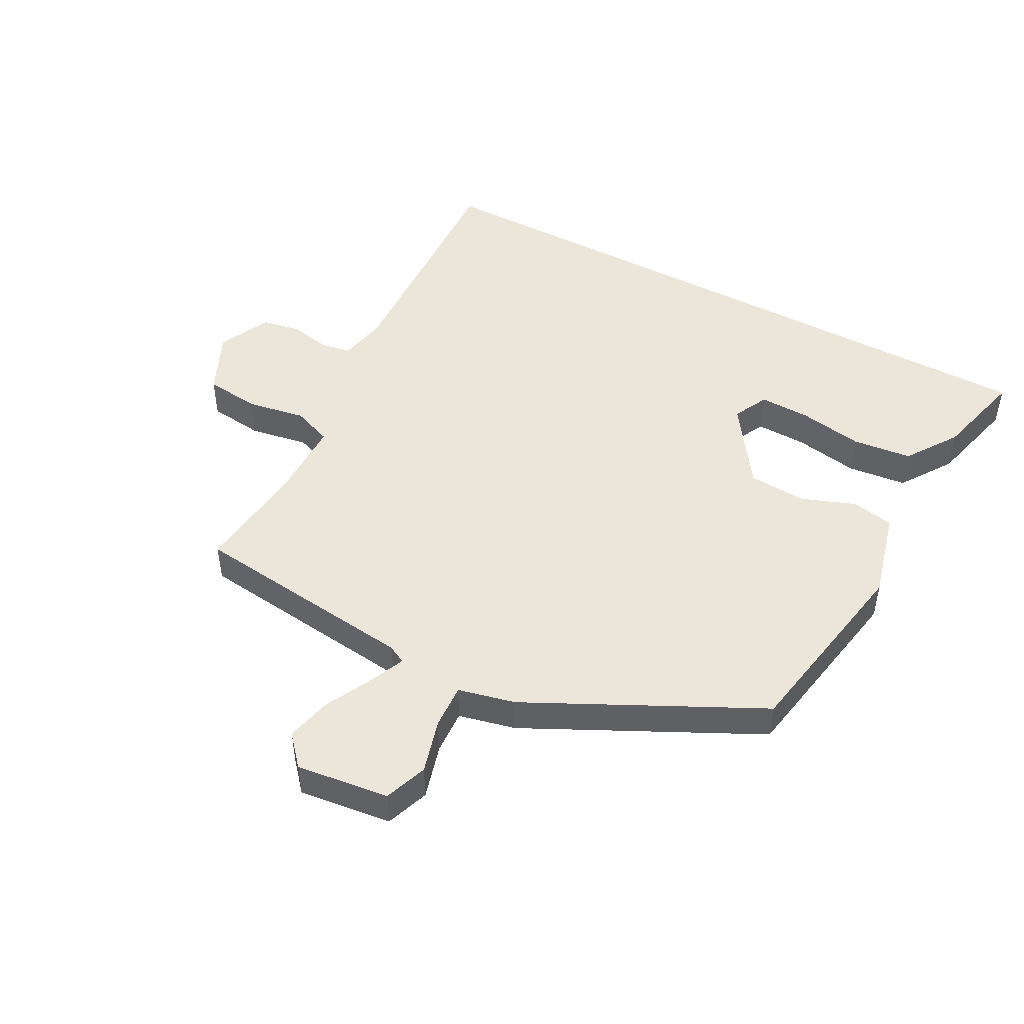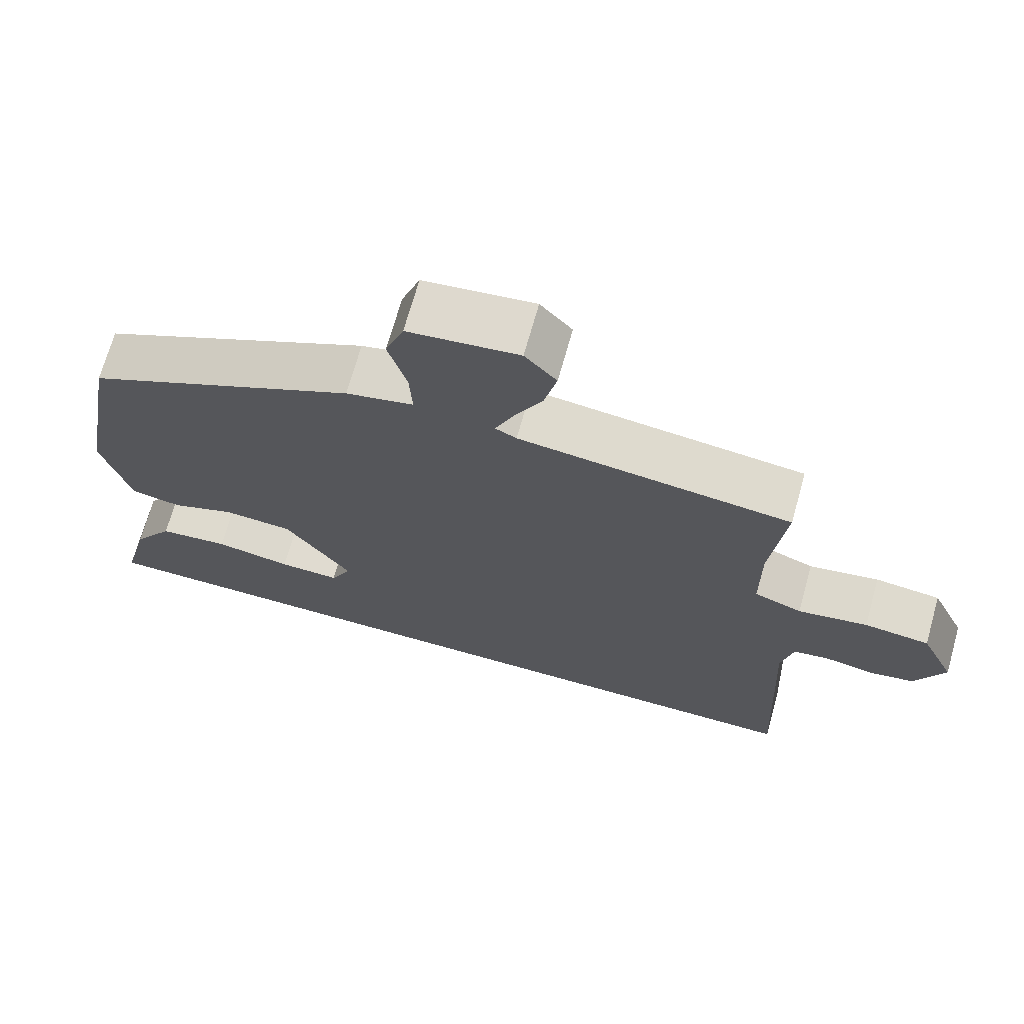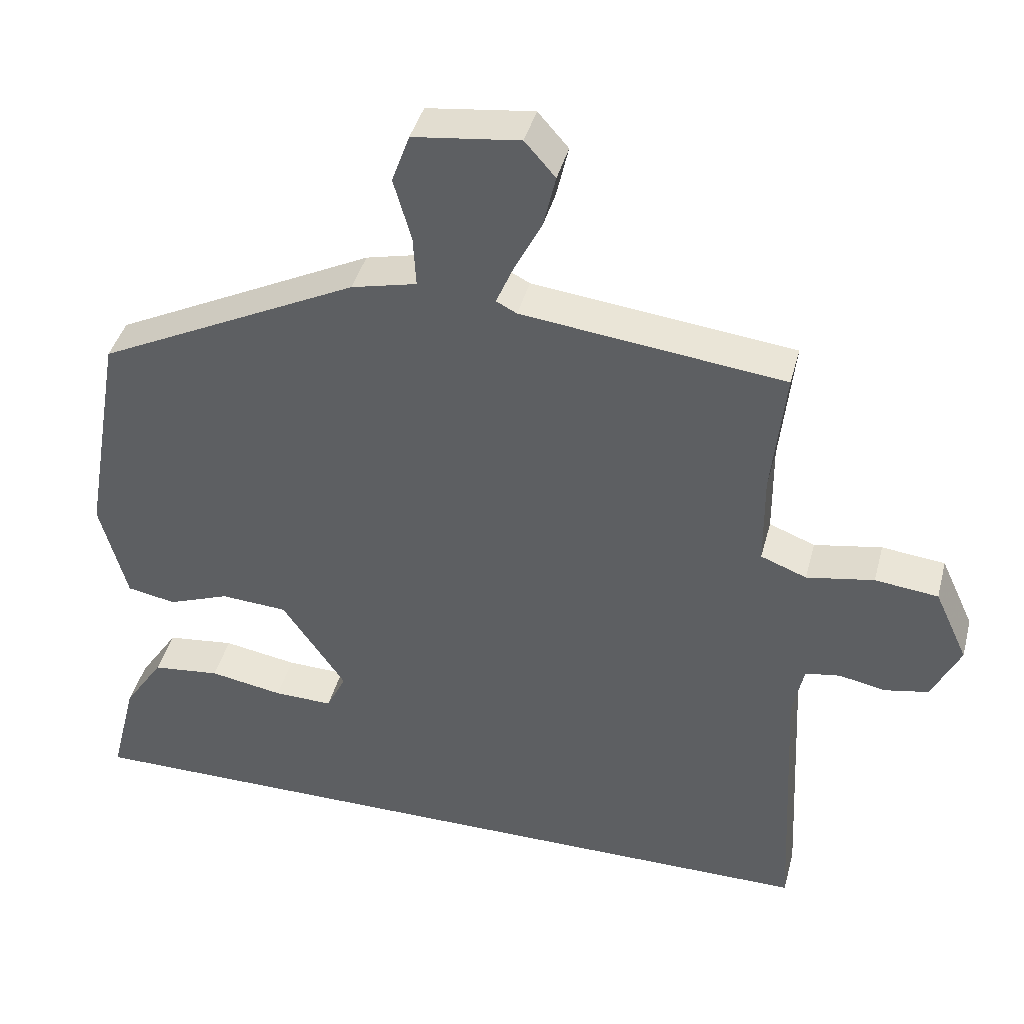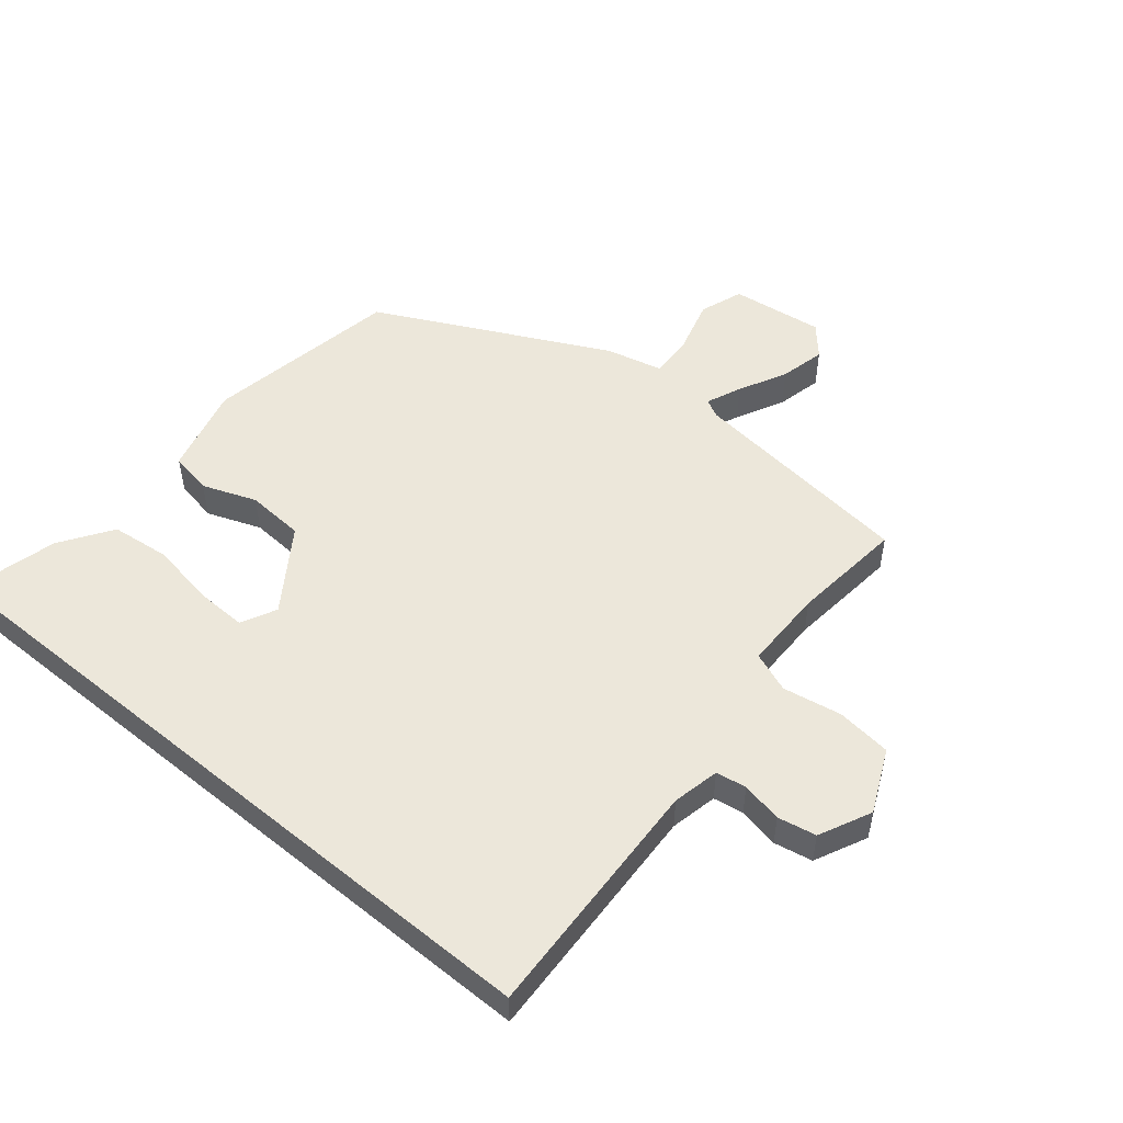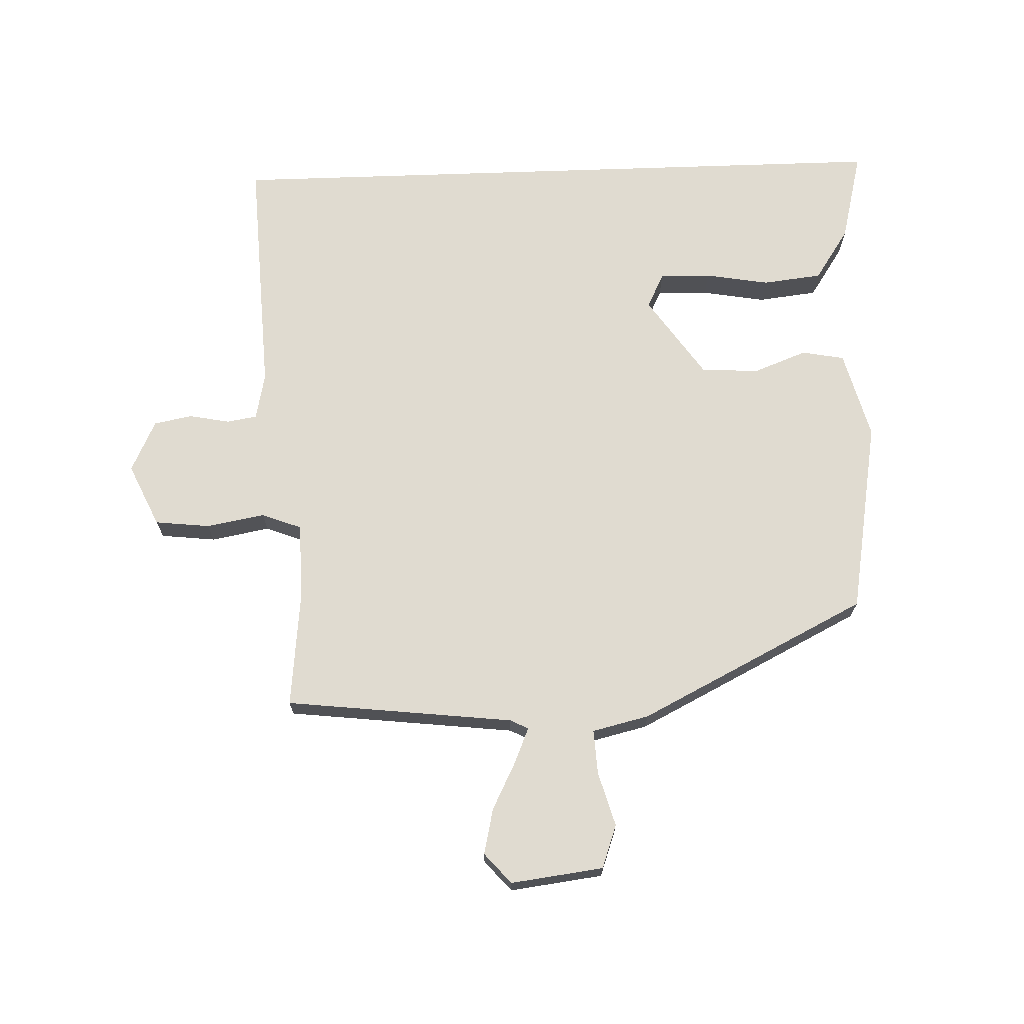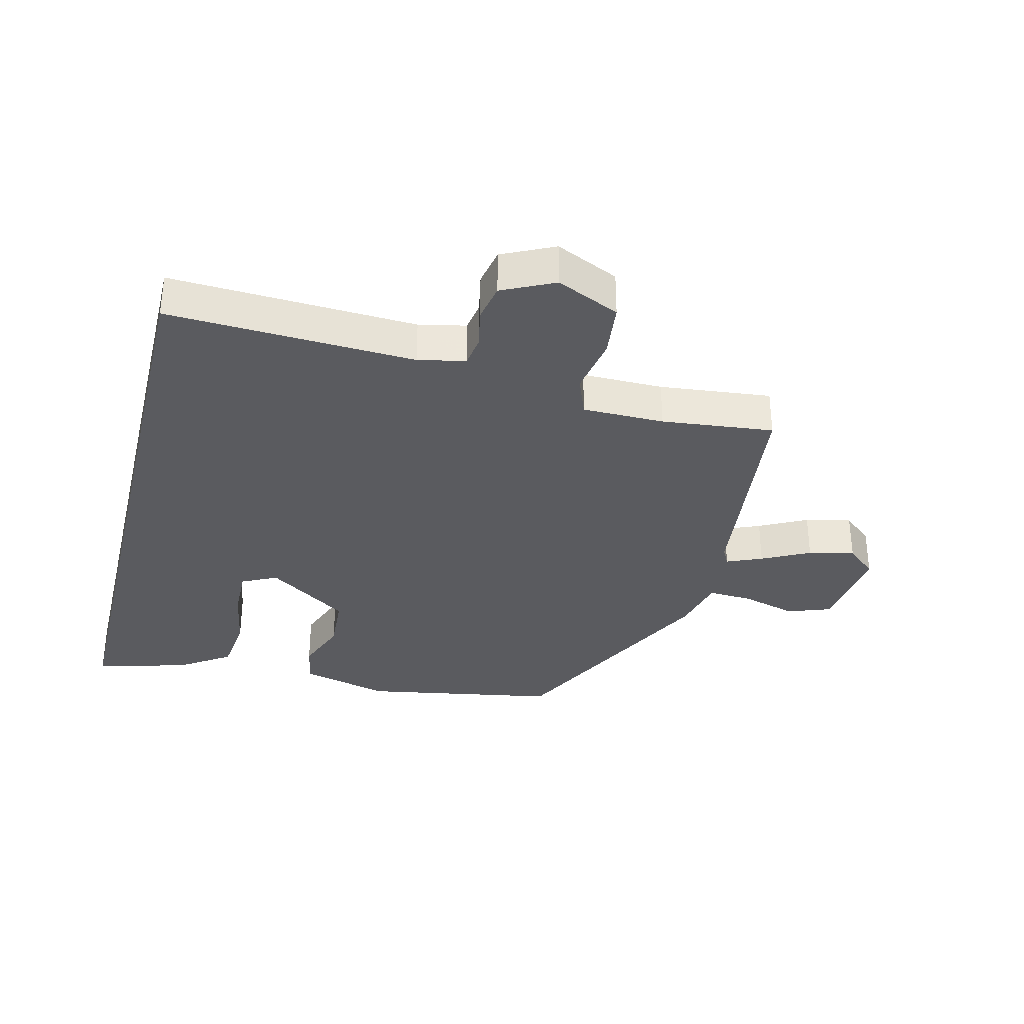
<metadata>
{"format":"obj","ext":"obj","renderer":"f3d","projection":"perspective","resolution":1024,"background":"white","views":[{"elev":48.0,"azim":28.4,"up":"+Y"},{"elev":70.1,"azim":-164.3,"up":"+Z"},{"elev":41.4,"azim":-165.5,"up":"+Z"},{"elev":51.3,"azim":-140.3,"up":"+Y"},{"elev":69.8,"azim":-2.0,"up":"+Y"},{"elev":-33.5,"azim":-103.8,"up":"+Y"}]}
</metadata>
<code>
v 0.476 0.07 0.357
v 0.531 0.07 0.041
v 0.493 0.07 -0.103
v 0.424 0.07 -0.116
v 0.337 0.07 -0.083
v 0.243 0.07 -0.089
v 0.153 0.07 -0.22
v 0.181 0.07 -0.277
v 0.264 0.07 -0.275
v 0.368 0.07 -0.257
v 0.464 0.07 -0.268
v 0.52 0.07 -0.352
v 0.557 0.07 -0.5
v -0.558 0.07 -0.5
v -0.538 0.07 -0.102
v -0.554 0.07 -0.026
v -0.603 0.07 -0.018
v -0.669 0.07 -0.031
v -0.731 0.07 -0.019
v -0.771 0.07 0.065
v -0.724 0.07 0.167
v -0.635 0.07 0.177
v -0.54 0.07 0.16
v -0.475 0.07 0.185
v -0.474 0.07 0.317
v -0.493 0.07 0.498
v -0.123 0.07 0.541
v -0.094 0.07 0.556
v -0.118 0.07 0.613
v -0.157 0.07 0.69
v -0.174 0.07 0.764
v -0.131 0.07 0.813
v 0.019 0.07 0.794
v 0.044 0.07 0.724
v 0.019 0.07 0.636
v 0.015 0.07 0.564
v 0.107 0.07 0.542
v 0.476 0 0.357
v 0.531 0 0.041
v 0.493 0 -0.103
v 0.424 0 -0.116
v 0.337 0 -0.083
v 0.243 0 -0.089
v 0.153 0 -0.22
v 0.181 0 -0.277
v 0.264 0 -0.275
v 0.368 0 -0.257
v 0.464 0 -0.268
v 0.52 0 -0.352
v 0.557 0 -0.5
v -0.558 0 -0.5
v -0.538 0 -0.102
v -0.554 0 -0.026
v -0.603 0 -0.018
v -0.669 0 -0.031
v -0.731 0 -0.019
v -0.771 0 0.065
v -0.724 0 0.167
v -0.635 0 0.177
v -0.54 0 0.16
v -0.475 0 0.185
v -0.474 0 0.317
v -0.493 0 0.498
v -0.123 0 0.541
v -0.094 0 0.556
v -0.118 0 0.613
v -0.157 0 0.69
v -0.174 0 0.764
v -0.131 0 0.813
v 0.019 0 0.794
v 0.044 0 0.724
v 0.019 0 0.636
v 0.015 0 0.564
v 0.107 0 0.542
f 36 37 1 2
f 32 33 34 35
f 32 35 36
f 29 30 31 32
f 28 29 32 36
f 27 28 36 2
f 25 26 27 2
f 20 21 22 23
f 20 23 24
f 17 18 19 20
f 16 17 20 24
f 15 16 24
f 14 15 24
f 9 10 11 12
f 8 9 12 13
f 2 3 4 5
f 24 25 2 5
f 8 13 14
f 7 8 14 24
f 6 7 24
f 5 6 24
f 39 38 74 73
f 72 71 70 69
f 73 72 69
f 69 68 67 66
f 73 69 66 65
f 39 73 65 64
f 39 64 63 62
f 60 59 58 57
f 61 60 57
f 57 56 55 54
f 61 57 54 53
f 61 53 52
f 61 52 51
f 49 48 47 46
f 50 49 46 45
f 42 41 40 39
f 42 39 62 61
f 51 50 45
f 61 51 45 44
f 61 44 43
f 61 43 42
f 1 38 39 2
f 2 39 40 3
f 3 40 41 4
f 4 41 42 5
f 5 42 43 6
f 6 43 44 7
f 7 44 45 8
f 8 45 46 9
f 9 46 47 10
f 10 47 48 11
f 11 48 49 12
f 12 49 50 13
f 13 50 51 14
f 14 51 52 15
f 15 52 53 16
f 16 53 54 17
f 17 54 55 18
f 18 55 56 19
f 19 56 57 20
f 20 57 58 21
f 21 58 59 22
f 22 59 60 23
f 23 60 61 24
f 24 61 62 25
f 25 62 63 26
f 26 63 64 27
f 27 64 65 28
f 28 65 66 29
f 29 66 67 30
f 30 67 68 31
f 31 68 69 32
f 32 69 70 33
f 33 70 71 34
f 34 71 72 35
f 35 72 73 36
f 36 73 74 37
f 37 74 38 1

</code>
